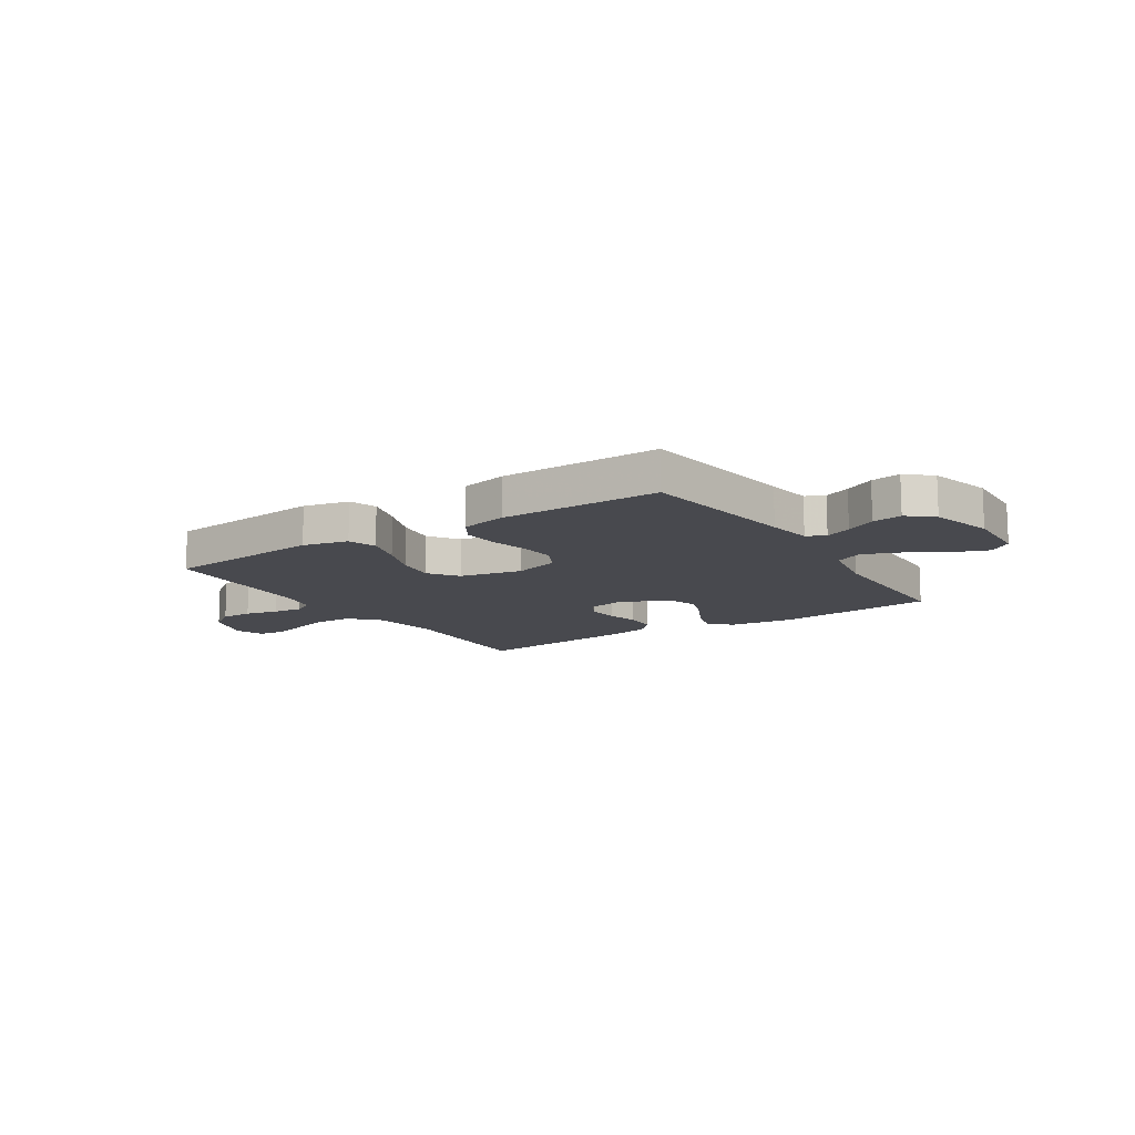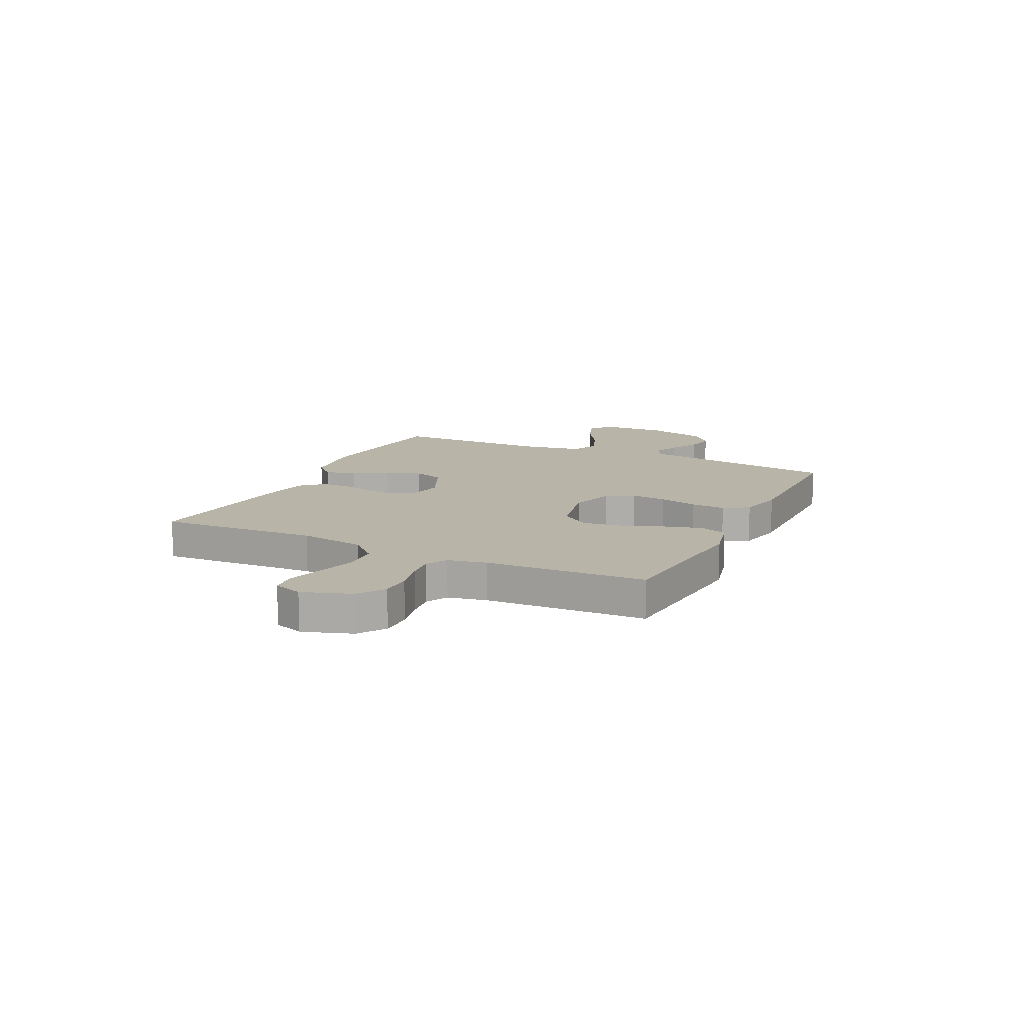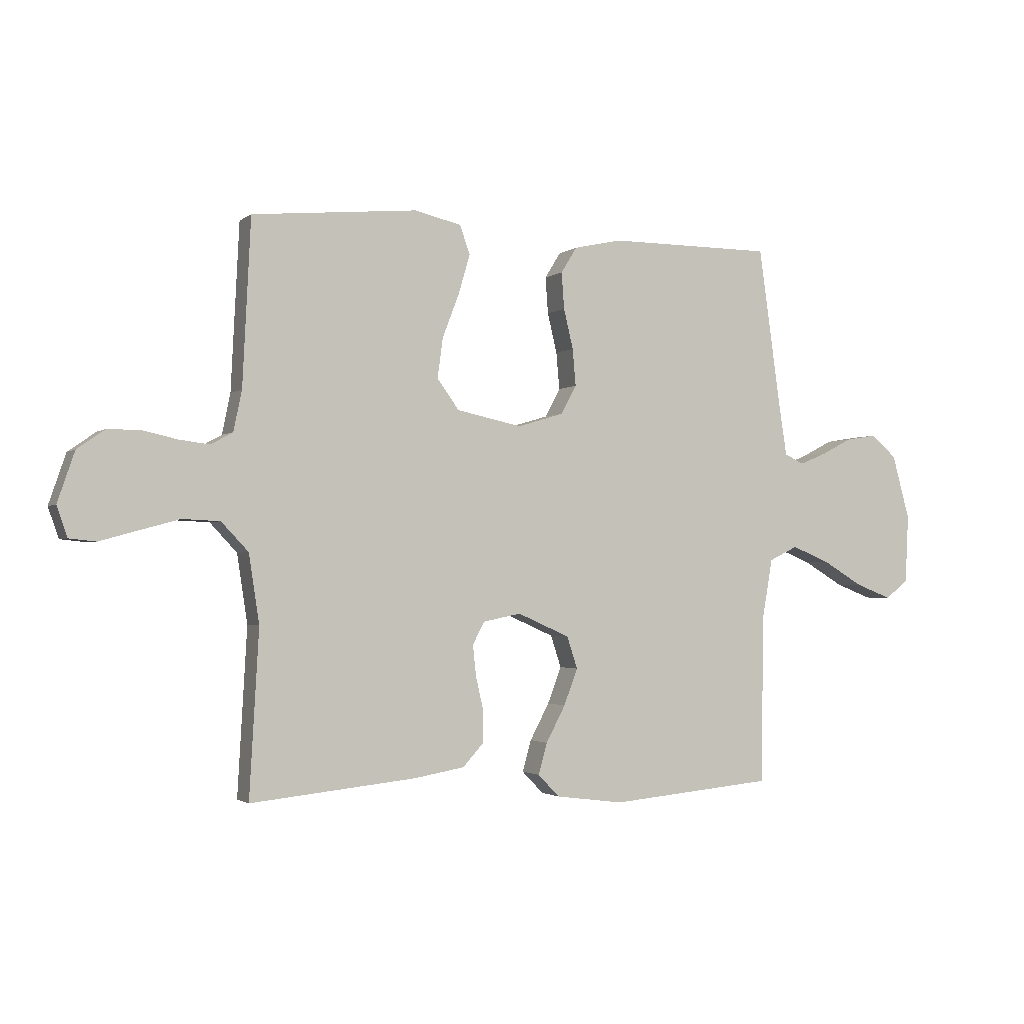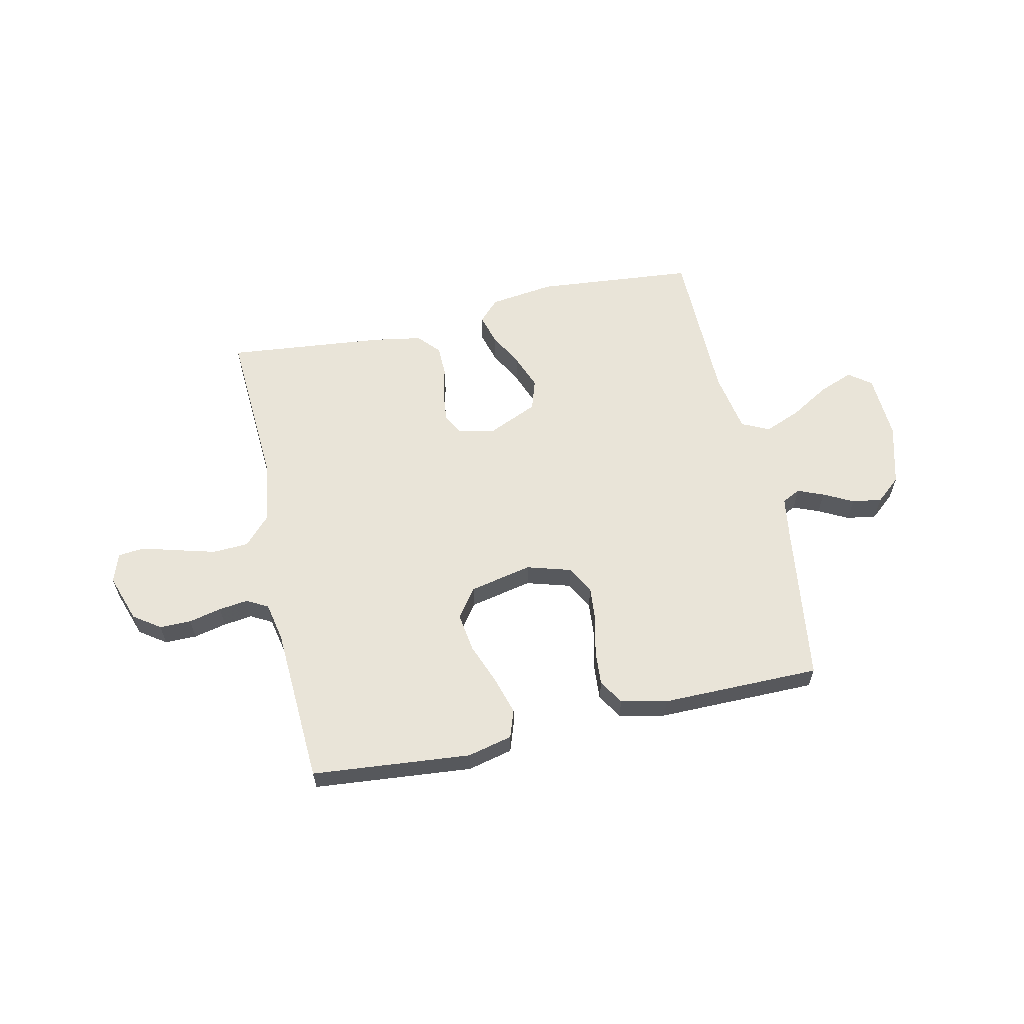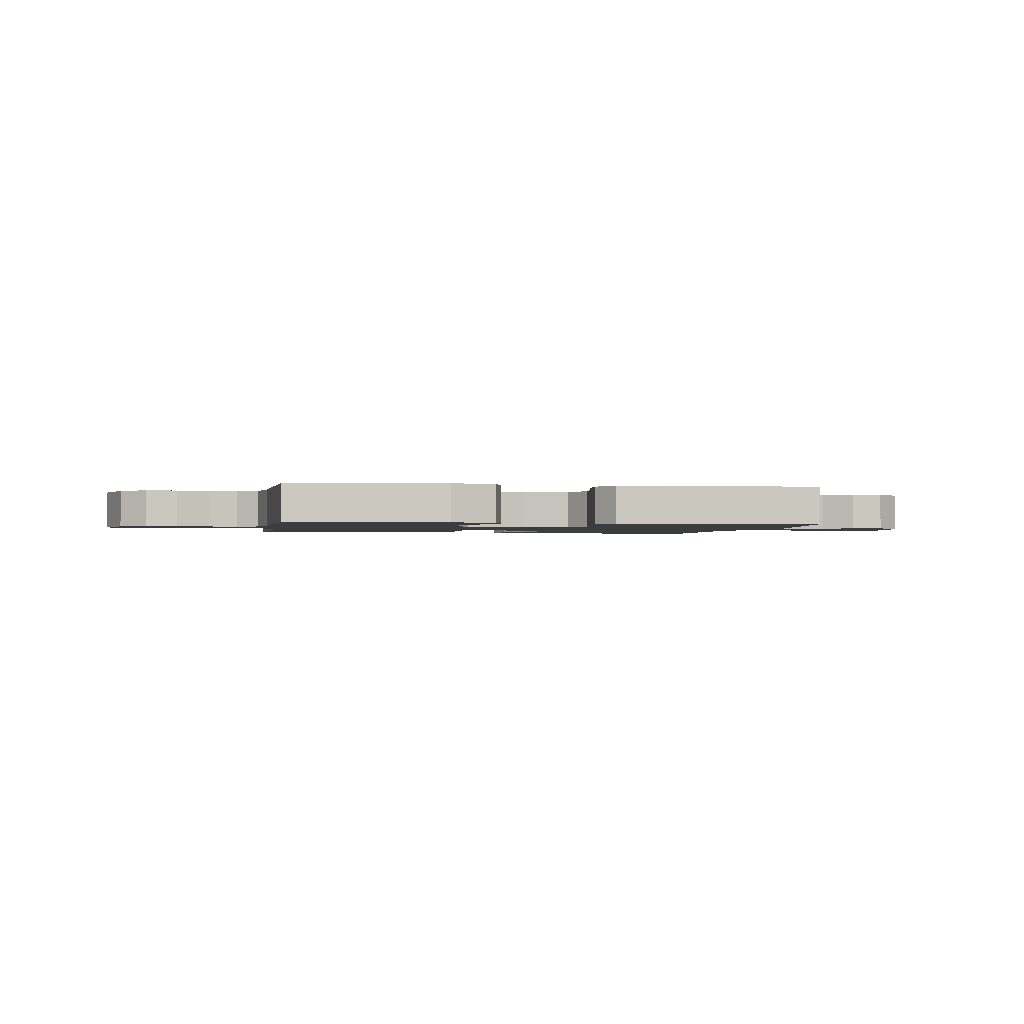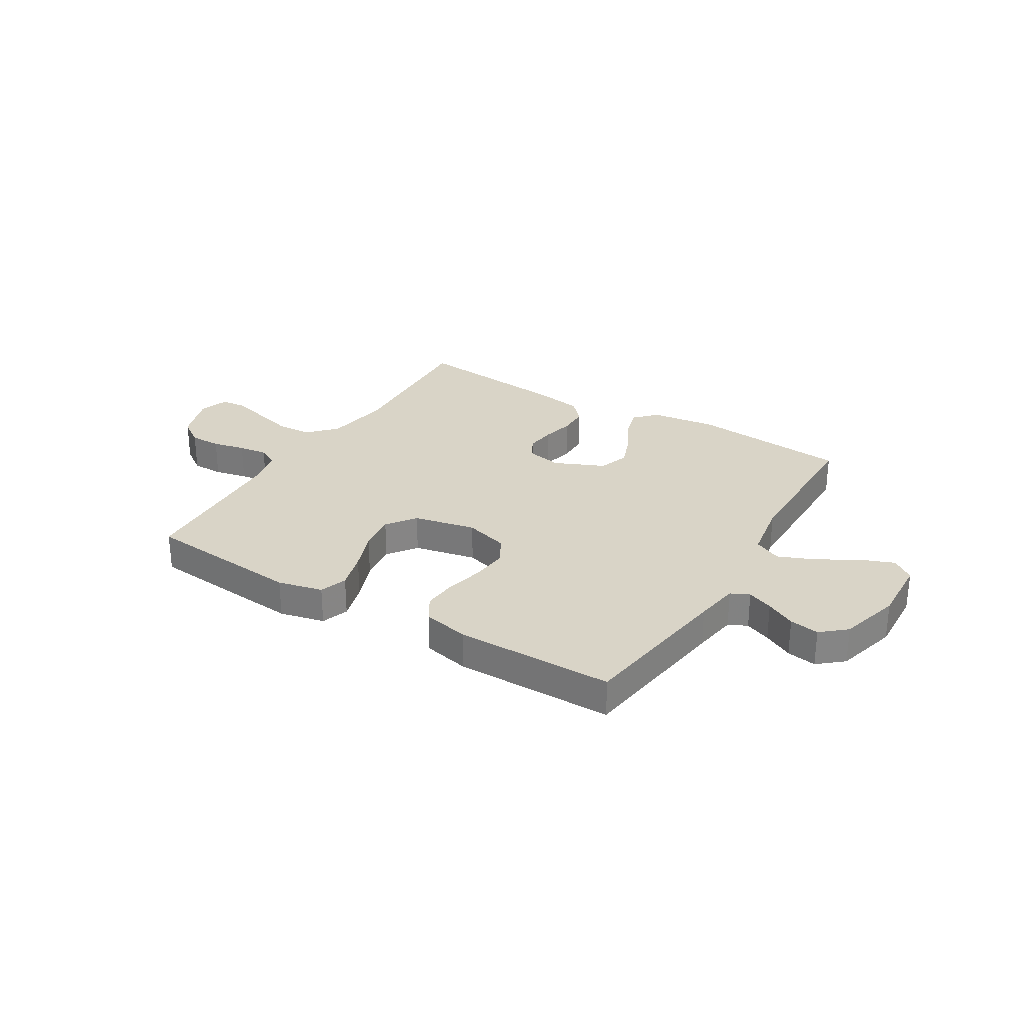
<metadata>
{"format":"obj","ext":"obj","renderer":"f3d","projection":"perspective","resolution":1024,"background":"white","views":[{"elev":-12.6,"azim":33.1,"up":"+Y"},{"elev":13.1,"azim":-64.2,"up":"+Y"},{"elev":-1.9,"azim":-23.8,"up":"+Z"},{"elev":60.3,"azim":-12.5,"up":"+Y"},{"elev":-1.7,"azim":-9.7,"up":"+Y"},{"elev":28.6,"azim":31.3,"up":"+Y"}]}
</metadata>
<code>
v -0.5 0.07 0.5
v -0.2 0.07 0.528
v -0.115 0.07 0.508
v -0.097 0.07 0.456
v -0.118 0.07 0.384
v -0.148 0.07 0.306
v -0.158 0.07 0.233
v -0.118 0.07 0.178
v 0 0.07 0.153
v 0.084 0.07 0.178
v 0.112 0.07 0.23
v 0.106 0.07 0.297
v 0.089 0.07 0.369
v 0.084 0.07 0.435
v 0.113 0.07 0.482
v 0.2 0.07 0.501
v 0.5 0.07 0.5
v 0.542 0.07 0.2
v 0.555 0.07 0.116
v 0.59 0.07 0.099
v 0.639 0.07 0.119
v 0.695 0.07 0.148
v 0.751 0.07 0.157
v 0.798 0.07 0.117
v 0.83 0.07 0
v 0.824 0.07 -0.125
v 0.782 0.07 -0.157
v 0.717 0.07 -0.132
v 0.643 0.07 -0.088
v 0.574 0.07 -0.06
v 0.522 0.07 -0.085
v 0.502 0.07 -0.2
v 0.5 0.07 -0.5
v 0.2 0.07 -0.528
v 0.077 0.07 -0.512
v 0.038 0.07 -0.472
v 0.054 0.07 -0.415
v 0.089 0.07 -0.349
v 0.114 0.07 -0.283
v 0.095 0.07 -0.225
v 0 0.07 -0.183
v -0.069 0.07 -0.197
v -0.09 0.07 -0.238
v -0.084 0.07 -0.294
v -0.07 0.07 -0.355
v -0.071 0.07 -0.412
v -0.108 0.07 -0.453
v -0.2 0.07 -0.469
v -0.5 0.07 -0.5
v -0.483 0.07 -0.2
v -0.502 0.07 -0.076
v -0.551 0.07 -0.024
v -0.619 0.07 -0.021
v -0.692 0.07 -0.041
v -0.76 0.07 -0.06
v -0.809 0.07 -0.055
v -0.828 0.07 0
v -0.797 0.07 0.091
v -0.747 0.07 0.126
v -0.687 0.07 0.126
v -0.625 0.07 0.112
v -0.57 0.07 0.105
v -0.53 0.07 0.127
v -0.515 0.07 0.2
v -0.5 0 0.5
v -0.2 0 0.528
v -0.115 0 0.508
v -0.097 0 0.456
v -0.118 0 0.384
v -0.148 0 0.306
v -0.158 0 0.233
v -0.118 0 0.178
v 0 0 0.153
v 0.084 0 0.178
v 0.112 0 0.23
v 0.106 0 0.297
v 0.089 0 0.369
v 0.084 0 0.435
v 0.113 0 0.482
v 0.2 0 0.501
v 0.5 0 0.5
v 0.542 0 0.2
v 0.555 0 0.116
v 0.59 0 0.099
v 0.639 0 0.119
v 0.695 0 0.148
v 0.751 0 0.157
v 0.798 0 0.117
v 0.83 0 0
v 0.824 0 -0.125
v 0.782 0 -0.157
v 0.717 0 -0.132
v 0.643 0 -0.088
v 0.574 0 -0.06
v 0.522 0 -0.085
v 0.502 0 -0.2
v 0.5 0 -0.5
v 0.2 0 -0.528
v 0.077 0 -0.512
v 0.038 0 -0.472
v 0.054 0 -0.415
v 0.089 0 -0.349
v 0.114 0 -0.283
v 0.095 0 -0.225
v 0 0 -0.183
v -0.069 0 -0.197
v -0.09 0 -0.238
v -0.084 0 -0.294
v -0.07 0 -0.355
v -0.071 0 -0.412
v -0.108 0 -0.453
v -0.2 0 -0.469
v -0.5 0 -0.5
v -0.483 0 -0.2
v -0.502 0 -0.076
v -0.551 0 -0.024
v -0.619 0 -0.021
v -0.692 0 -0.041
v -0.76 0 -0.06
v -0.809 0 -0.055
v -0.828 0 0
v -0.797 0 0.091
v -0.747 0 0.126
v -0.687 0 0.126
v -0.625 0 0.112
v -0.57 0 0.105
v -0.53 0 0.127
v -0.515 0 0.2
f 58 59 60 61
f 58 61 62
f 57 58 62
f 54 55 56 57
f 53 54 57 62
f 52 53 62 63
f 47 48 49 50
f 47 50 51
f 44 45 46 47
f 43 44 47 51
f 42 43 51 52
f 35 36 37 38
f 35 38 39
f 32 33 34 35
f 31 32 35 39
f 26 27 28 29
f 26 29 30
f 25 26 30
f 24 25 30
f 21 22 23 24
f 20 21 24 30
f 19 20 30 31
f 15 16 17 18
f 12 13 14 15
f 11 12 15 18
f 10 11 18 19
f 3 4 5 6
f 1 2 3 6
f 64 1 6 7
f 63 64 7 8
f 41 42 52 63
f 40 41 63 8
f 19 31 39 40
f 9 10 19 40
f 8 9 40
f 125 124 123 122
f 126 125 122
f 126 122 121
f 121 120 119 118
f 126 121 118 117
f 127 126 117 116
f 114 113 112 111
f 115 114 111
f 111 110 109 108
f 115 111 108 107
f 116 115 107 106
f 102 101 100 99
f 103 102 99
f 99 98 97 96
f 103 99 96 95
f 93 92 91 90
f 94 93 90
f 94 90 89
f 94 89 88
f 88 87 86 85
f 94 88 85 84
f 95 94 84 83
f 82 81 80 79
f 79 78 77 76
f 82 79 76 75
f 83 82 75 74
f 70 69 68 67
f 70 67 66 65
f 71 70 65 128
f 72 71 128 127
f 127 116 106 105
f 72 127 105 104
f 104 103 95 83
f 104 83 74 73
f 104 73 72
f 1 65 66 2
f 2 66 67 3
f 3 67 68 4
f 4 68 69 5
f 5 69 70 6
f 6 70 71 7
f 7 71 72 8
f 8 72 73 9
f 9 73 74 10
f 10 74 75 11
f 11 75 76 12
f 12 76 77 13
f 13 77 78 14
f 14 78 79 15
f 15 79 80 16
f 16 80 81 17
f 17 81 82 18
f 18 82 83 19
f 19 83 84 20
f 20 84 85 21
f 21 85 86 22
f 22 86 87 23
f 23 87 88 24
f 24 88 89 25
f 25 89 90 26
f 26 90 91 27
f 27 91 92 28
f 28 92 93 29
f 29 93 94 30
f 30 94 95 31
f 31 95 96 32
f 32 96 97 33
f 33 97 98 34
f 34 98 99 35
f 35 99 100 36
f 36 100 101 37
f 37 101 102 38
f 38 102 103 39
f 39 103 104 40
f 40 104 105 41
f 41 105 106 42
f 42 106 107 43
f 43 107 108 44
f 44 108 109 45
f 45 109 110 46
f 46 110 111 47
f 47 111 112 48
f 48 112 113 49
f 49 113 114 50
f 50 114 115 51
f 51 115 116 52
f 52 116 117 53
f 53 117 118 54
f 54 118 119 55
f 55 119 120 56
f 56 120 121 57
f 57 121 122 58
f 58 122 123 59
f 59 123 124 60
f 60 124 125 61
f 61 125 126 62
f 62 126 127 63
f 63 127 128 64
f 64 128 65 1

</code>
